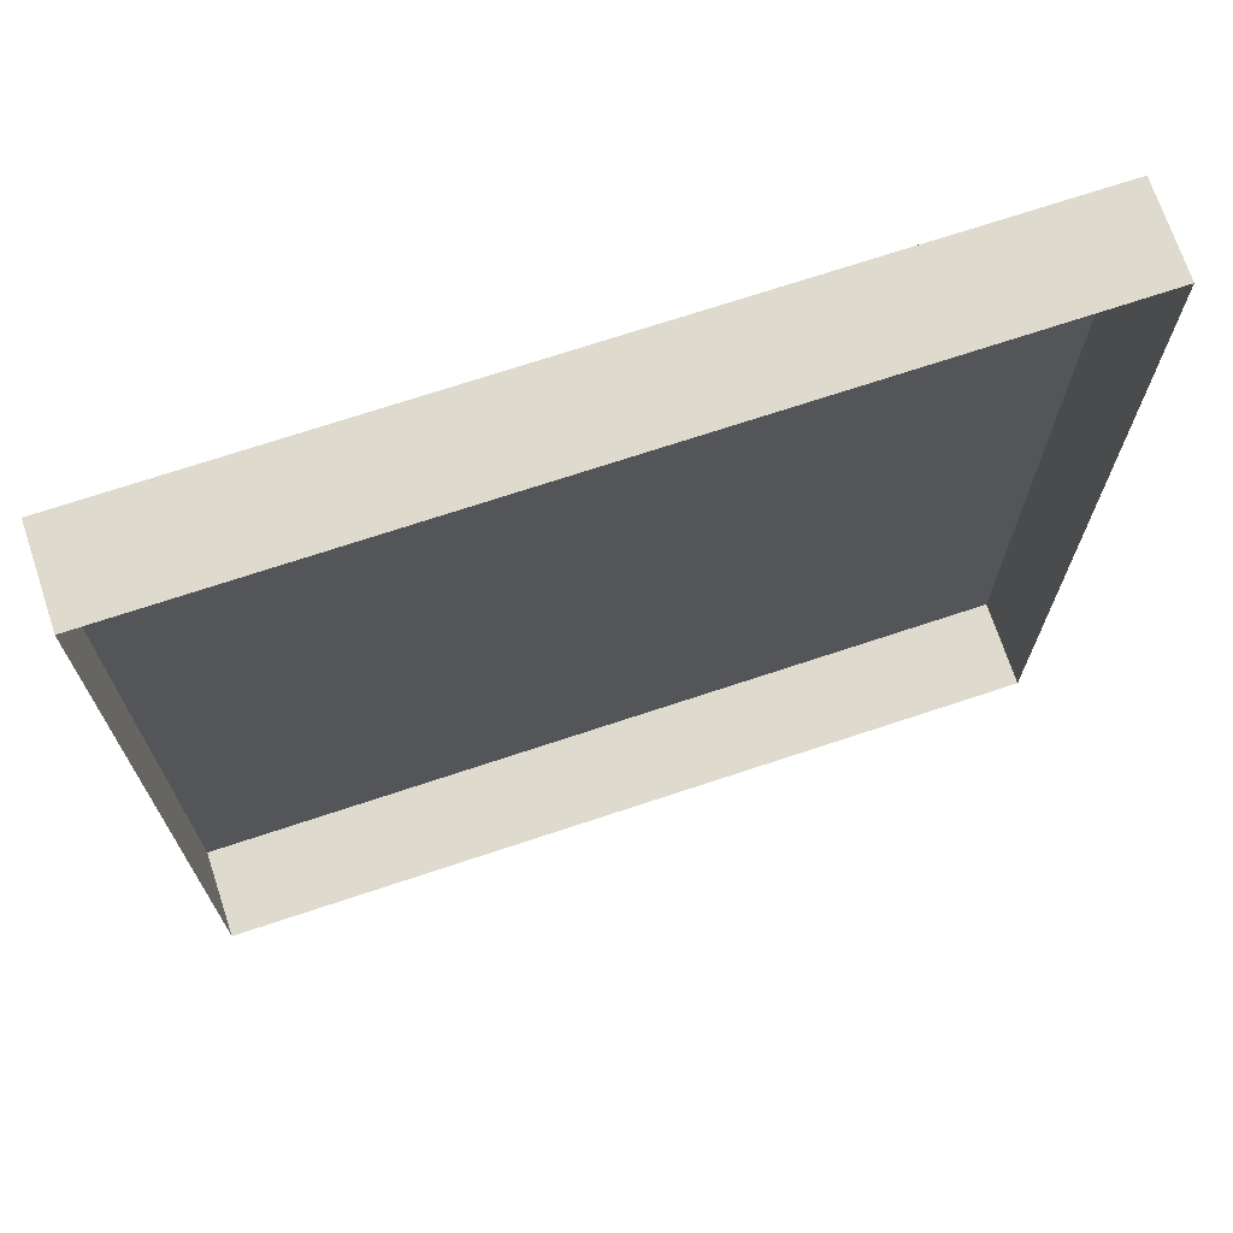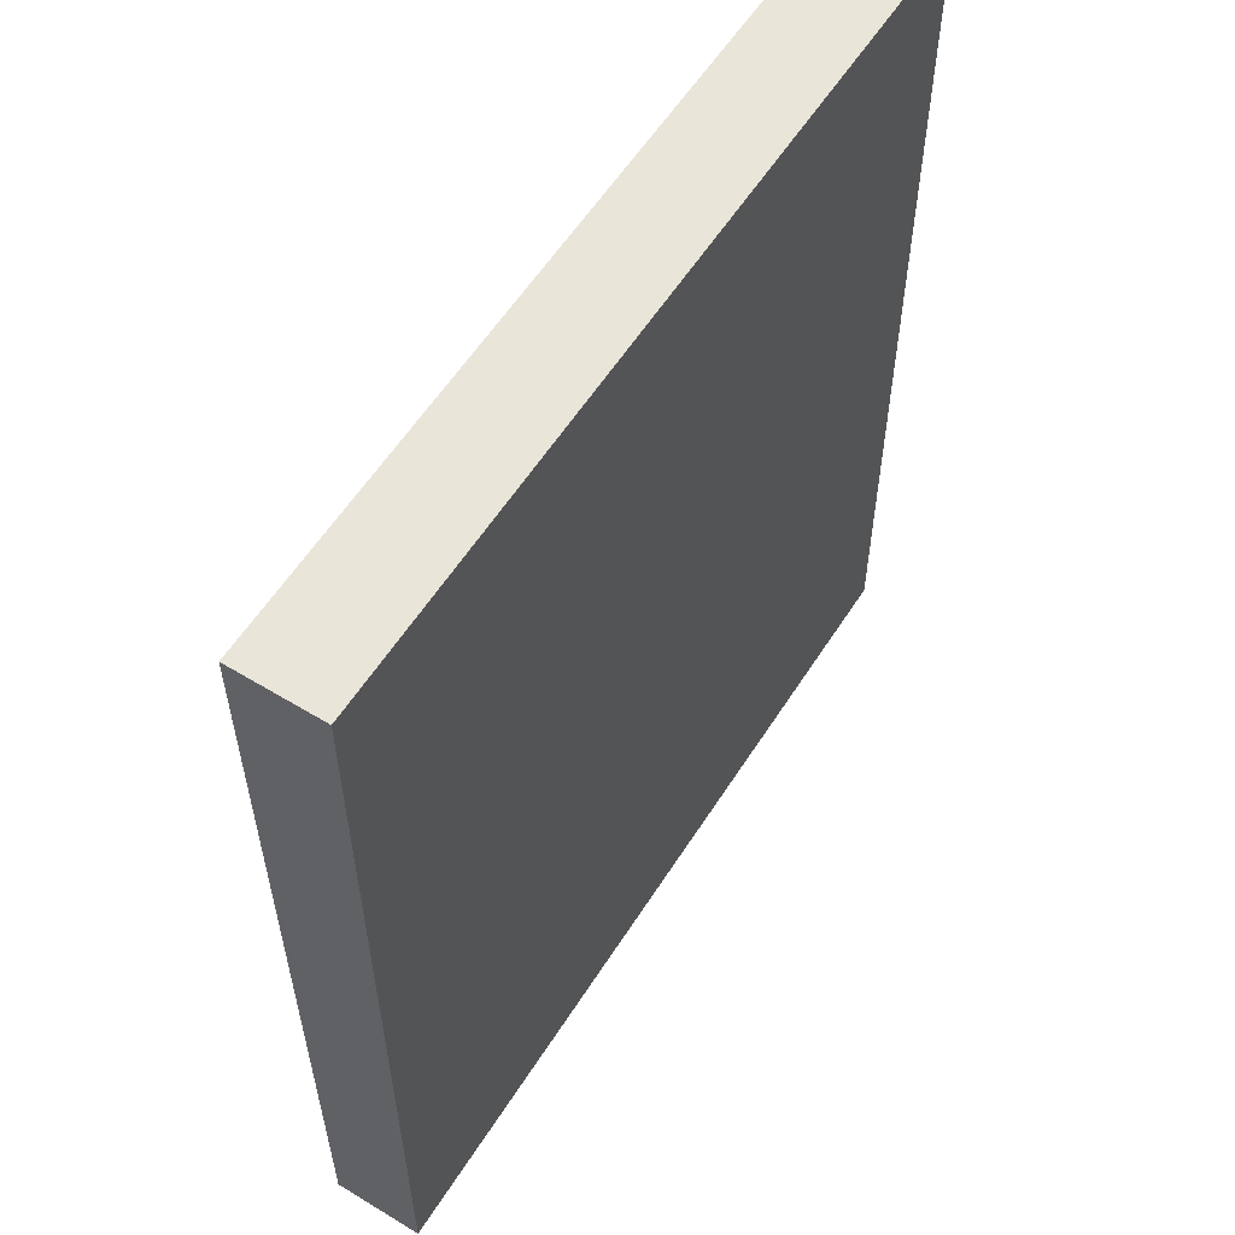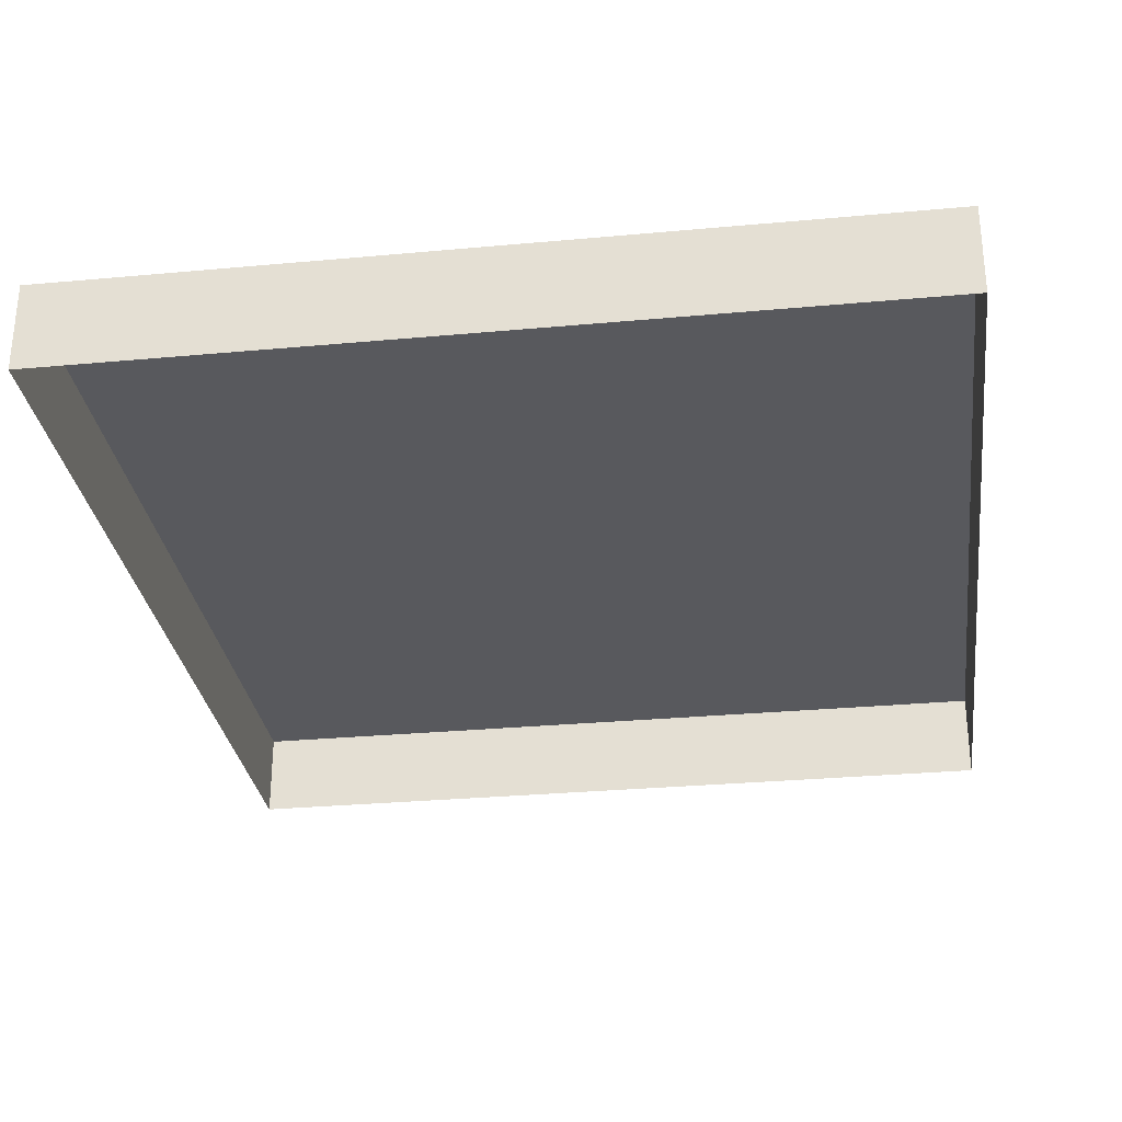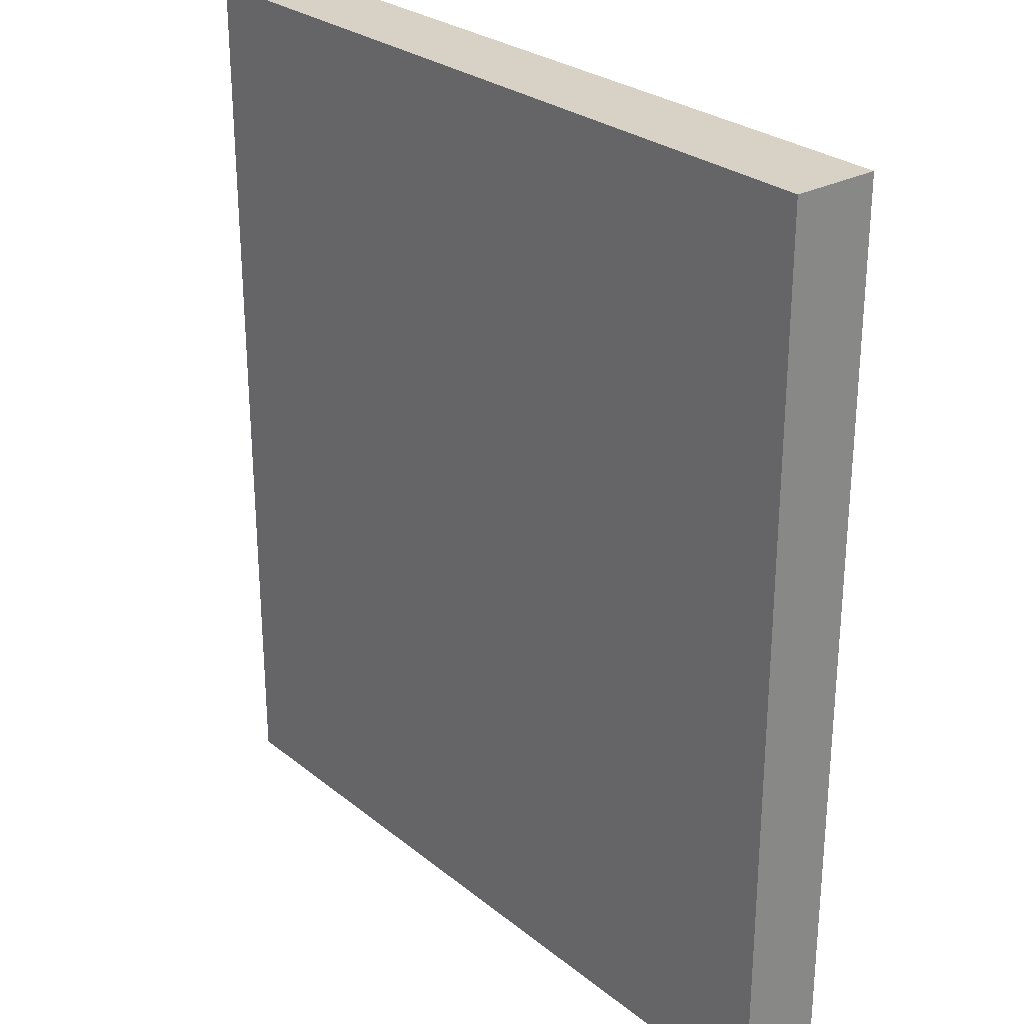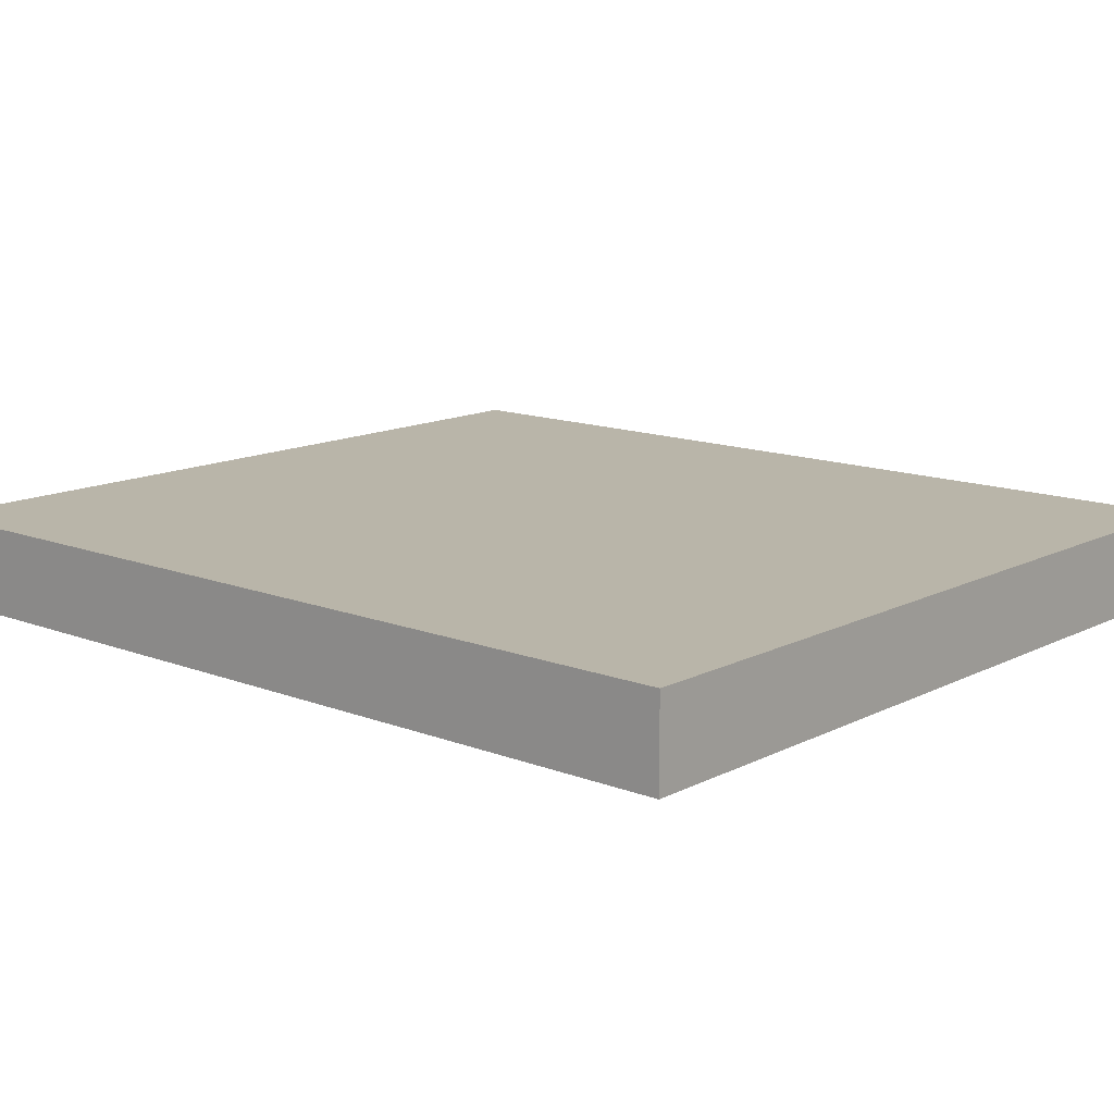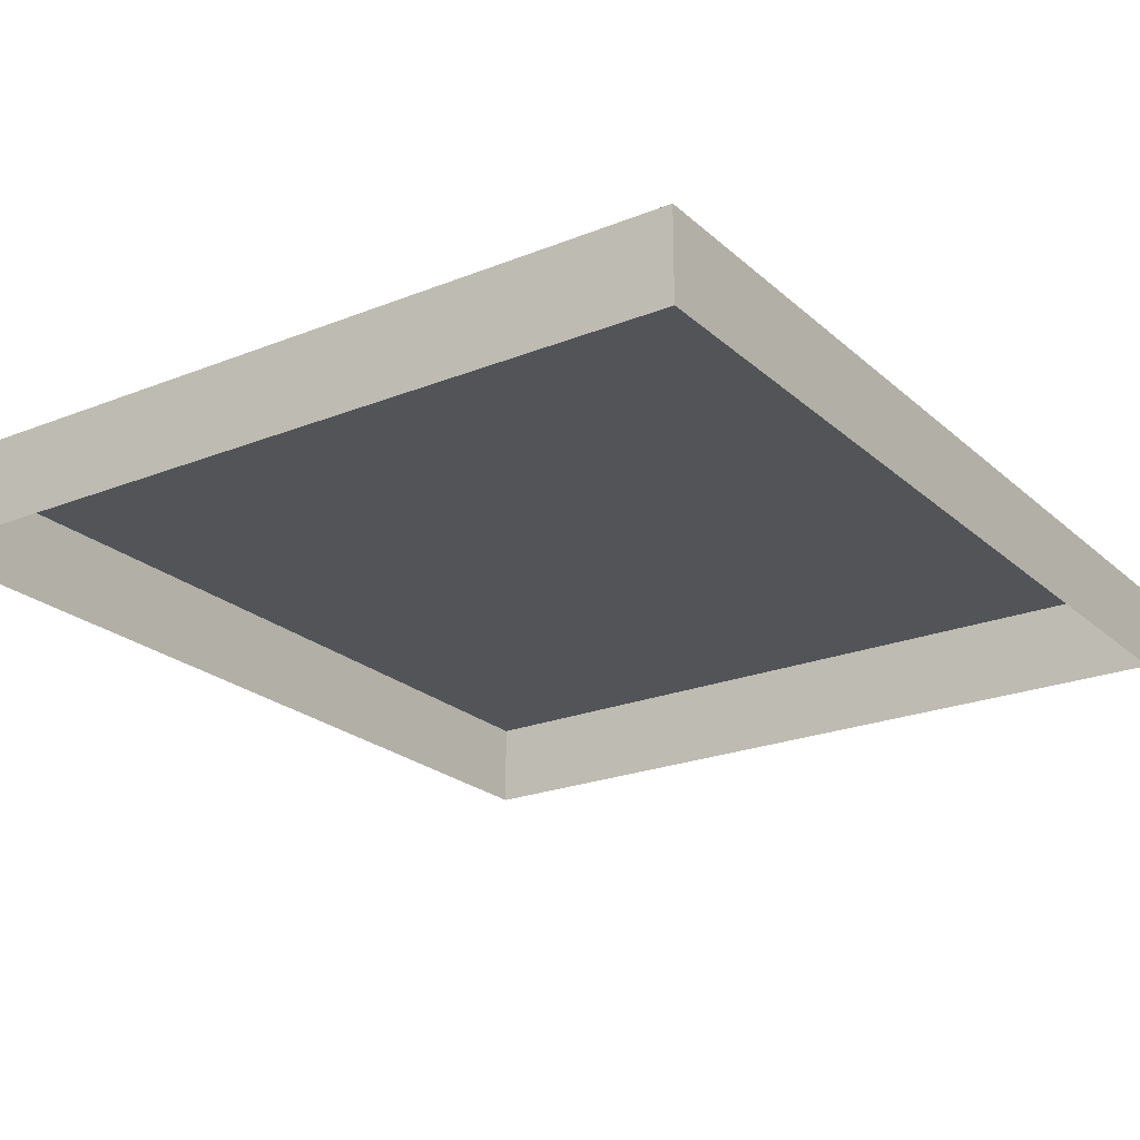
<metadata>
{"format":"obj","ext":"obj","renderer":"f3d","projection":"perspective","resolution":1024,"background":"white","views":[{"elev":71.1,"azim":-18.4,"up":"+Z"},{"elev":57.9,"azim":122.2,"up":"+Z"},{"elev":-29.8,"azim":-172.3,"up":"+Y"},{"elev":27.4,"azim":-129.5,"up":"+Z"},{"elev":13.4,"azim":131.2,"up":"+Y"},{"elev":-22.9,"azim":-145.7,"up":"+Y"}]}
</metadata>
<code>
o mesh39/mesh39-geometry#mesh39-geometry
v 0.2525 -0.1503 0.2493
v 0.1826 -0.1427 0.2493
v 0.1826 -0.1503 0.2493
v 0.2525 -0.1427 0.2493
v 0.1826 -0.1427 0.3282
v 0.2525 -0.1427 0.3282
v 0.1826 -0.1503 0.3282
v 0.2525 -0.1503 0.3282
f 1 2 3
f 2 1 4
f 5 3 2
f 1 6 4
f 4 5 2
f 3 5 7
f 6 1 8
f 5 4 6
f 5 8 7
f 8 5 6
f 3 2 1
f 4 1 2
f 2 3 5
f 4 6 1
f 2 5 4
f 7 5 3
f 8 1 6
f 6 4 5
f 7 8 5
f 6 5 8

</code>
